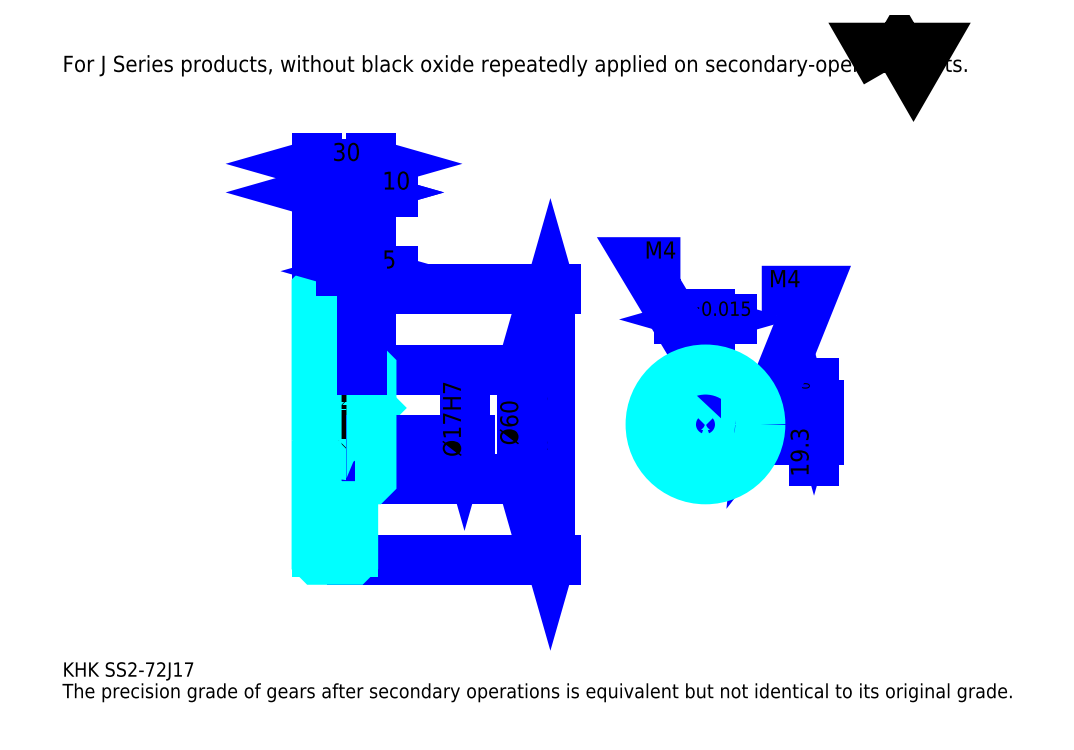
<metadata>
{"format":"dxf","ext":"dxf","renderer":"ezdxf+matplotlib","layout":"modelspace","background":"white","min_lineweight":24,"dpi":150}
</metadata>
<code>
0
SECTION
2
ENTITIES
0
TEXT
8
0
10
19.57
20
21.52
40
7.826
41
1
1
KHK SS2-72J17
7
KANJI
50
0
51
0
0
TEXT
8
0
10
19.57
20
9.783
40
7.826
41
1
1
The precision grade of gears after secondary operations is equivalent but not identical to its original grade.
7
KANJI
50
0
51
0
0
TEXT
8
0
10
19.57
20
352.2
40
8.804
41
1
1
For J Series products, without black oxide repeatedly applied on secondary-operated parts.
7
KANJI
50
0
51
0
0
POLYLINE
8
0
66
     1
70
     2
0
VERTEX
8
0
10
469.6
20
352.2
0
VERTEX
8
0
10
461.9
20
365.4
0
VERTEX
8
0
10
492.5
20
365.4
0
VERTEX
8
0
10
484.8
20
352.2
0
VERTEX
8
0
10
477.2
20
365.4
0
VERTEX
8
0
10
469.6
20
352.2
0
SEQEND
0
LINE
8
0
10
286.3
20
233.5
11
286.3
21
85.46
0
POLYLINE
8
0
66
     1
70
     2
0
VERTEX
8
0
10
288.3
20
226.6
0
VERTEX
8
0
10
286.3
20
233.5
0
VERTEX
8
0
10
284.3
20
226.6
0
SEQEND
0
POLYLINE
8
0
66
     1
70
     2
0
VERTEX
8
0
10
284.3
20
92.3
0
VERTEX
8
0
10
286.3
20
85.46
0
VERTEX
8
0
10
288.3
20
92.3
0
SEQEND
0
LINE
8
0
10
188.5
20
233.5
11
289.2
21
233.5
0
LINE
8
0
10
188.5
20
85.46
11
289.2
21
85.46
0
TEXT
8
0
10
284.3
20
144.8
40
9.783
41
1
1
%%c148
7
KANJI
50
90
51
0
0
LINE
8
DASHDOT
10
152.6
20
231.5
11
184.3
21
231.5
0
LINE
8
DASHDOT
10
152.6
20
87.46
11
184.3
21
87.46
0
LINE
8
DASHDOT
10
152.6
20
159.5
11
194.3
21
159.5
0
LINE
8
0
10
178.5
20
233
11
178.5
21
233.5
0
LINE
8
0
10
158.5
20
233
11
158.5
21
233.5
0
LINE
8
0
10
179.5
20
189.5
11
188.5
21
189.5
0
LINE
8
0
10
179.5
20
129.5
11
188.5
21
129.5
0
LINE
8
0
10
178
20
233.5
11
188.5
21
233.5
0
LINE
8
0
10
178
20
85.46
11
188.5
21
85.46
0
LINE
8
0
10
158.5
20
229
11
178.5
21
229
0
LINE
8
0
10
158.5
20
89.96
11
178.5
21
89.96
0
LINE
8
0
10
188
20
151
11
188.5
21
150.5
0
LINE
8
0
10
188
20
168
11
188.5
21
168.5
0
LINE
8
0
10
159
20
168
11
159
21
151
0
POLYLINE
8
0
66
     1
70
     2
0
VERTEX
8
0
10
158.5
20
150.5
0
VERTEX
8
0
10
159
20
151
0
VERTEX
8
0
10
188
20
151
0
VERTEX
8
0
10
188
20
168
0
VERTEX
8
0
10
159
20
168
0
VERTEX
8
0
10
158.5
20
168.5
0
SEQEND
0
ARC
8
0
10
179.5
20
190.5
40
1
50
180
51
270
0
ARC
8
0
10
179.5
20
128.5
40
1
50
90
51
180
0
LINE
8
0
10
188.5
20
189
11
188.5
21
233.5
0
LINE
8
0
10
158.5
20
286.3
11
178.5
21
286.3
0
POLYLINE
8
0
66
     1
70
     2
0
VERTEX
8
0
10
165.3
20
288.2
0
VERTEX
8
0
10
158.5
20
286.3
0
VERTEX
8
0
10
165.3
20
284.3
0
SEQEND
0
POLYLINE
8
0
66
     1
70
     2
0
VERTEX
8
0
10
171.6
20
284.3
0
VERTEX
8
0
10
178.5
20
286.3
0
VERTEX
8
0
10
171.6
20
288.2
0
SEQEND
0
LINE
8
0
10
178.5
20
233.5
11
178.5
21
289.2
0
TEXT
8
0
10
162.1
20
287.8
40
9.783
41
1
1
20
7
KANJI
50
0
51
0
0
LINE
8
0
10
158.5
20
301.9
11
188.5
21
301.9
0
POLYLINE
8
0
66
     1
70
     2
0
VERTEX
8
0
10
165.3
20
303.9
0
VERTEX
8
0
10
158.5
20
301.9
0
VERTEX
8
0
10
165.3
20
300
0
SEQEND
0
POLYLINE
8
0
66
     1
70
     2
0
VERTEX
8
0
10
181.6
20
300
0
VERTEX
8
0
10
188.5
20
301.9
0
VERTEX
8
0
10
181.6
20
303.9
0
SEQEND
0
LINE
8
0
10
158.5
20
233.5
11
158.5
21
304.9
0
LINE
8
0
10
188.5
20
233.5
11
188.5
21
304.9
0
TEXT
8
0
10
167.1
20
303.5
40
9.783
41
1
1
30
7
KANJI
50
0
51
0
0
LINE
8
0
10
200.2
20
286.3
11
166.7
21
286.3
0
POLYLINE
8
0
66
     1
70
     2
0
VERTEX
8
0
10
171.6
20
284.3
0
VERTEX
8
0
10
178.5
20
286.3
0
VERTEX
8
0
10
171.6
20
288.2
0
SEQEND
0
POLYLINE
8
0
66
     1
70
     2
0
VERTEX
8
0
10
195.3
20
288.2
0
VERTEX
8
0
10
188.5
20
286.3
0
VERTEX
8
0
10
195.3
20
284.3
0
SEQEND
0
TEXT
8
0
10
194.3
20
287.8
40
9.783
41
1
1
10
7
KANJI
50
0
51
0
0
LINE
8
0
10
270.7
20
189.5
11
270.7
21
129.5
0
POLYLINE
8
0
66
     1
70
     2
0
VERTEX
8
0
10
272.6
20
182.6
0
VERTEX
8
0
10
270.7
20
189.5
0
VERTEX
8
0
10
268.7
20
182.6
0
SEQEND
0
POLYLINE
8
0
66
     1
70
     2
0
VERTEX
8
0
10
268.7
20
136.3
0
VERTEX
8
0
10
270.7
20
129.5
0
VERTEX
8
0
10
272.6
20
136.3
0
SEQEND
0
LINE
8
0
10
188.5
20
189.5
11
273.6
21
189.5
0
LINE
8
0
10
188.5
20
129.5
11
273.6
21
129.5
0
TEXT
8
0
10
268.7
20
148
40
9.783
41
1
1
%%c60
7
KANJI
50
90
51
0
0
LINE
8
DASHDOT
10
371.1
20
199.2
11
371.1
21
123.6
0
LINE
8
DASHDOT
10
335.2
20
159.5
11
407
21
159.5
0
LINE
8
0
10
385.3
20
216.8
11
356.8
21
216.8
0
POLYLINE
8
0
66
     1
70
     2
0
VERTEX
8
0
10
361.7
20
214.9
0
VERTEX
8
0
10
368.6
20
216.8
0
VERTEX
8
0
10
361.7
20
218.8
0
SEQEND
0
POLYLINE
8
0
66
     1
70
     2
0
VERTEX
8
0
10
380.4
20
218.8
0
VERTEX
8
0
10
373.6
20
216.8
0
VERTEX
8
0
10
380.4
20
214.9
0
SEQEND
0
LINE
8
0
10
368.6
20
170.3
11
368.6
21
219.8
0
LINE
8
0
10
373.6
20
170.3
11
373.6
21
219.8
0
TEXT
8
0
10
350.9
20
218.8
40
9.783
41
1
1
5
7
KANJI
50
0
51
0
0
TEXT
8
0
10
360.6
20
218.8
40
7.826
41
1
1
%%p0.015
7
KANJI
50
0
51
0
0
LINE
8
0
10
430.4
20
139.2
11
430.4
21
182
0
POLYLINE
8
0
66
     1
70
     2
0
VERTEX
8
0
10
428.5
20
177.1
0
VERTEX
8
0
10
430.4
20
170.3
0
VERTEX
8
0
10
432.4
20
177.1
0
SEQEND
0
POLYLINE
8
0
66
     1
70
     2
0
VERTEX
8
0
10
432.4
20
144.1
0
VERTEX
8
0
10
430.4
20
151
0
VERTEX
8
0
10
428.5
20
144.1
0
SEQEND
0
LINE
8
0
10
373.6
20
170.3
11
433.4
21
170.3
0
LINE
8
0
10
371.1
20
151
11
433.4
21
151
0
TEXT
8
0
10
427.5
20
130.8
40
9.783
41
1
1
19.3
7
KANJI
50
90
51
0
0
TEXT
8
0
10
428.1
20
173.1
40
4.891
41
1
1

7
KANJI
50
90
51
0
0
TEXT
8
0
10
422
20
173.1
40
4.891
41
1
1
+
7
KANJI
50
90
51
0
0
TEXT
8
0
10
428.1
20
178.6
40
4.891
41
1
1
0
7
KANJI
50
90
51
0
0
TEXT
8
0
10
422
20
178.6
40
4.891
41
1
1
0.1
7
KANJI
50
90
51
0
0
ARC
8
0
10
371.1
20
159.5
40
8.5
50
107.1
51
72.9
0
POLYLINE
8
0
66
     1
70
     2
0
VERTEX
8
0
10
373.6
20
167.6
0
VERTEX
8
0
10
373.6
20
170.3
0
VERTEX
8
0
10
368.6
20
170.3
0
VERTEX
8
0
10
368.6
20
167.6
0
SEQEND
0
LINE
8
0
10
158.5
20
170.3
11
188.5
21
170.3
0
POLYLINE
8
DASHDOT
66
     1
70
     2
0
VERTEX
8
DASHDOT
10
183.5
20
195.3
0
VERTEX
8
DASHDOT
10
183.5
20
164.4
0
SEQEND
0
POLYLINE
8
0
66
     1
70
     2
0
VERTEX
8
0
10
185.5
20
189.5
0
VERTEX
8
0
10
185.5
20
170.3
0
SEQEND
0
POLYLINE
8
0
66
     1
70
     2
0
VERTEX
8
0
10
181.5
20
189.5
0
VERTEX
8
0
10
181.5
20
170.3
0
SEQEND
0
POLYLINE
8
0
66
     1
70
     2
0
VERTEX
8
0
10
185.1
20
189.5
0
VERTEX
8
0
10
185.1
20
170.3
0
SEQEND
0
POLYLINE
8
0
66
     1
70
     2
0
VERTEX
8
0
10
181.9
20
189.5
0
VERTEX
8
0
10
181.9
20
170.3
0
SEQEND
0
POLYLINE
8
0
66
     1
70
     2
0
VERTEX
8
0
10
369.1
20
170.3
0
VERTEX
8
0
10
369.1
20
189.4
0
SEQEND
0
POLYLINE
8
0
66
     1
70
     2
0
VERTEX
8
0
10
373.1
20
170.3
0
VERTEX
8
0
10
373.1
20
189.4
0
SEQEND
0
POLYLINE
8
0
66
     1
70
     2
0
VERTEX
8
0
10
369.5
20
170.3
0
VERTEX
8
0
10
369.5
20
189.4
0
SEQEND
0
POLYLINE
8
0
66
     1
70
     2
0
VERTEX
8
0
10
372.7
20
170.3
0
VERTEX
8
0
10
372.7
20
189.4
0
SEQEND
0
POLYLINE
8
0
66
     1
70
     2
0
VERTEX
8
0
10
371.1
20
189.5
0
VERTEX
8
0
10
335.9
20
248.2
0
VERTEX
8
0
10
357.4
20
248.2
0
SEQEND
0
POLYLINE
8
0
66
     1
70
     2
0
VERTEX
8
0
10
365.9
20
194.3
0
VERTEX
8
0
10
371.1
20
189.5
0
VERTEX
8
0
10
369.2
20
196.3
0
SEQEND
0
TEXT
8
0
10
337.8
20
250.1
40
9.391
41
1
1
M4
7
KANJI
50
0
51
0
0
CIRCLE
8
0
10
183.5
20
159.5
40
2
0
CIRCLE
8
0
10
183.5
20
159.5
40
1.62
0
POLYLINE
8
DASHDOT
66
     1
70
     2
0
VERTEX
8
DASHDOT
10
175.6
20
159.5
0
VERTEX
8
DASHDOT
10
191.3
20
159.5
0
SEQEND
0
POLYLINE
8
DASHDOT
66
     1
70
     2
0
VERTEX
8
DASHDOT
10
183.5
20
151.6
0
VERTEX
8
DASHDOT
10
183.5
20
167.3
0
SEQEND
0
LINE
8
DASHDOT
10
183.5
20
189.5
11
183.5
21
159.5
0
LINE
8
0
10
183.5
20
189.5
11
183.5
21
233.5
0
POLYLINE
8
0
66
     1
70
     2
0
VERTEX
8
0
10
379.3
20
161.5
0
VERTEX
8
0
10
401
20
161.5
0
SEQEND
0
POLYLINE
8
0
66
     1
70
     2
0
VERTEX
8
0
10
379.3
20
157.5
0
VERTEX
8
0
10
401
20
157.5
0
SEQEND
0
POLYLINE
8
0
66
     1
70
     2
0
VERTEX
8
0
10
379.4
20
161.1
0
VERTEX
8
0
10
401
20
161.1
0
SEQEND
0
POLYLINE
8
0
66
     1
70
     2
0
VERTEX
8
0
10
379.4
20
157.8
0
VERTEX
8
0
10
401
20
157.8
0
SEQEND
0
POLYLINE
8
0
66
     1
70
     2
0
VERTEX
8
0
10
401.1
20
159.5
0
VERTEX
8
0
10
430.4
20
232.5
0
VERTEX
8
0
10
401.9
20
232.5
0
SEQEND
0
POLYLINE
8
0
66
     1
70
     2
0
VERTEX
8
0
10
401.8
20
166.5
0
VERTEX
8
0
10
401.1
20
159.5
0
VERTEX
8
0
10
405.5
20
165.1
0
SEQEND
0
TEXT
8
0
10
405.8
20
234.5
40
9.391
41
1
1
M4
7
KANJI
50
0
51
0
0
LINE
8
0
10
239.3
20
168
11
239.3
21
151
0
POLYLINE
8
0
66
     1
70
     2
0
VERTEX
8
0
10
237.4
20
157.8
0
VERTEX
8
0
10
239.3
20
151
0
VERTEX
8
0
10
241.3
20
157.8
0
SEQEND
0
LINE
8
0
10
188.5
20
151
11
242.3
21
151
0
TEXT
8
0
10
237.4
20
141.6
40
9.783
41
1
1
%%c17H7
7
KANJI
50
90
51
0
0
POLYLINE
8
0
66
     1
70
     2
0
VERTEX
8
0
10
158.5
20
150.5
0
VERTEX
8
0
10
158.5
20
85.96
0
VERTEX
8
0
10
159
20
85.46
0
VERTEX
8
0
10
178
20
85.46
0
VERTEX
8
0
10
178.5
20
85.96
0
VERTEX
8
0
10
178.5
20
128.5
0
SEQEND
0
POLYLINE
8
0
66
     1
70
     2
0
VERTEX
8
0
10
179.5
20
129.5
0
VERTEX
8
0
10
188
20
129.5
0
VERTEX
8
0
10
188.5
20
130
0
VERTEX
8
0
10
188.5
20
189
0
VERTEX
8
0
10
188
20
189.5
0
VERTEX
8
0
10
179.5
20
189.5
0
SEQEND
0
POLYLINE
8
0
66
     1
70
     2
0
VERTEX
8
0
10
178.5
20
190.5
0
VERTEX
8
0
10
178.5
20
233
0
VERTEX
8
0
10
178
20
233.5
0
VERTEX
8
0
10
159
20
233.5
0
VERTEX
8
0
10
158.5
20
233
0
VERTEX
8
0
10
158.5
20
150.5
0
SEQEND
0
CIRCLE
8
0
10
371.1
20
159.5
40
30
0
LINE
8
0
10
200.2
20
243.2
11
171.7
21
243.2
0
POLYLINE
8
0
66
     1
70
     2
0
VERTEX
8
0
10
176.6
20
241.3
0
VERTEX
8
0
10
183.5
20
243.2
0
VERTEX
8
0
10
176.6
20
245.2
0
SEQEND
0
POLYLINE
8
0
66
     1
70
     2
0
VERTEX
8
0
10
195.3
20
245.2
0
VERTEX
8
0
10
188.5
20
243.2
0
VERTEX
8
0
10
195.3
20
241.3
0
SEQEND
0
LINE
8
0
10
183.5
20
233.5
11
183.5
21
246.2
0
TEXT
8
0
10
194.3
20
244.8
40
9.783
41
1
1
5
7
KANJI
50
0
51
0
0
LINE
8
0
10
183.5
20
189.5
11
183.5
21
233.5
0
ENDSEC
0
EOF

</code>
